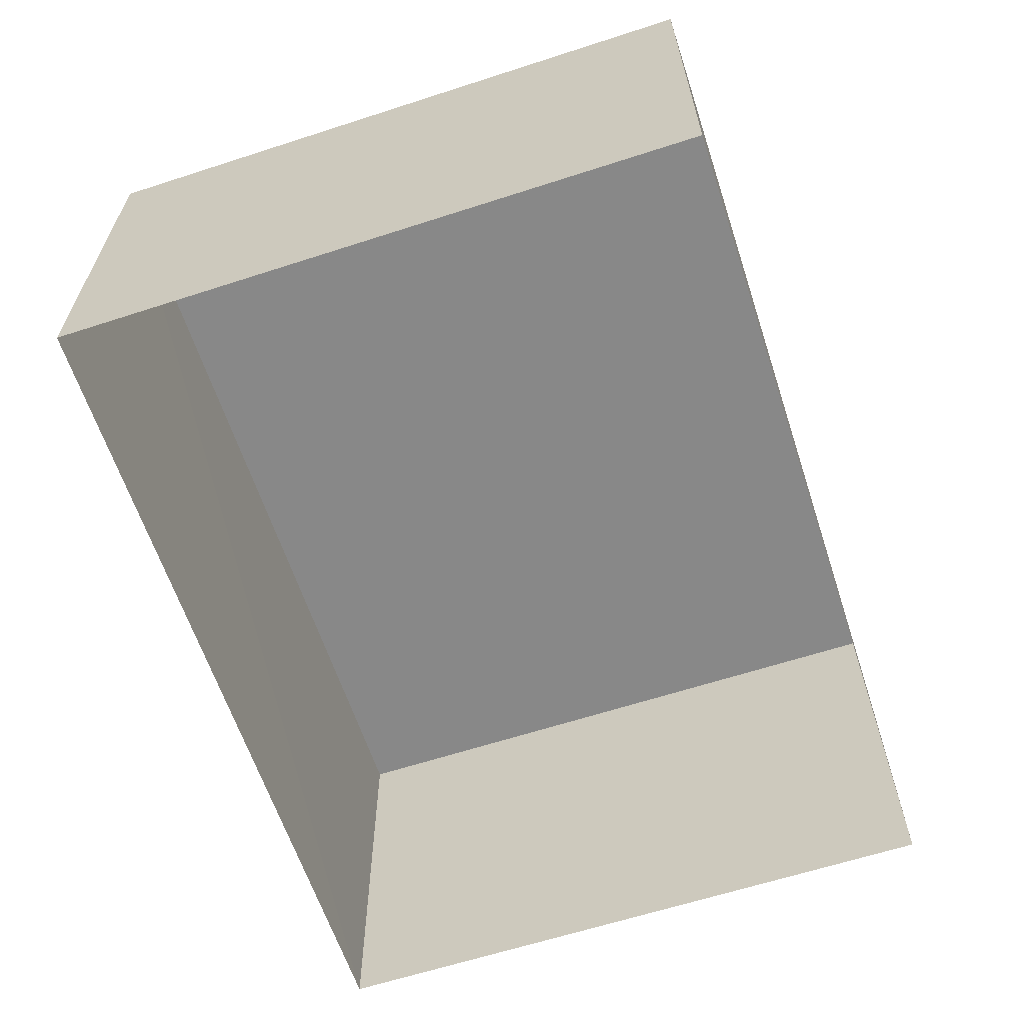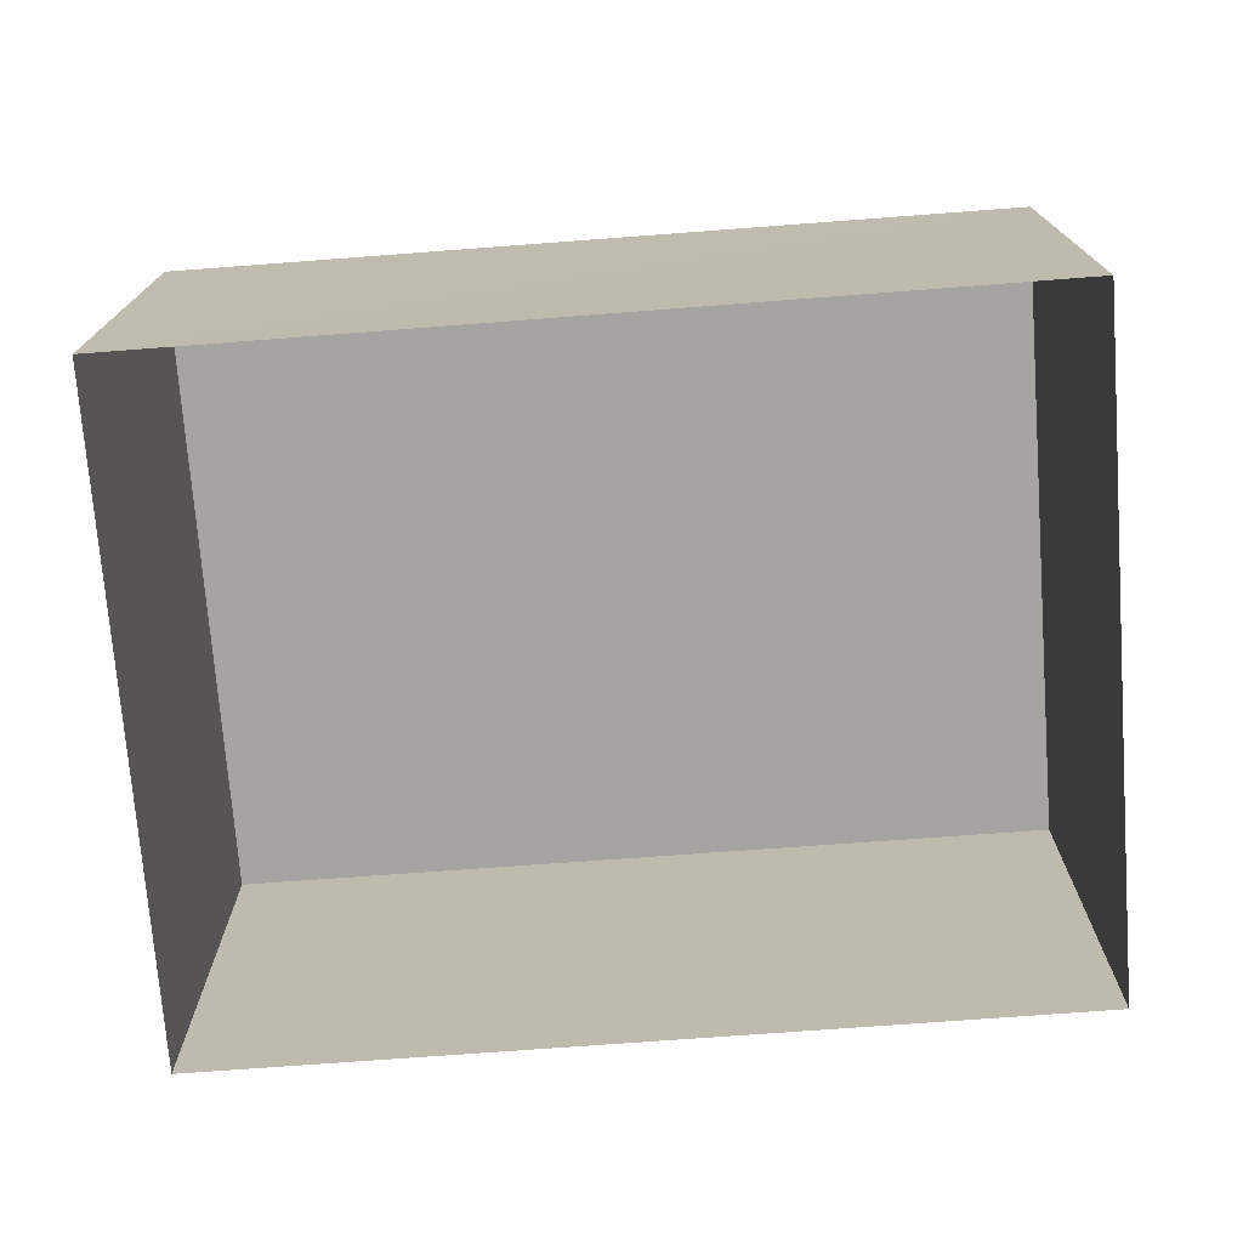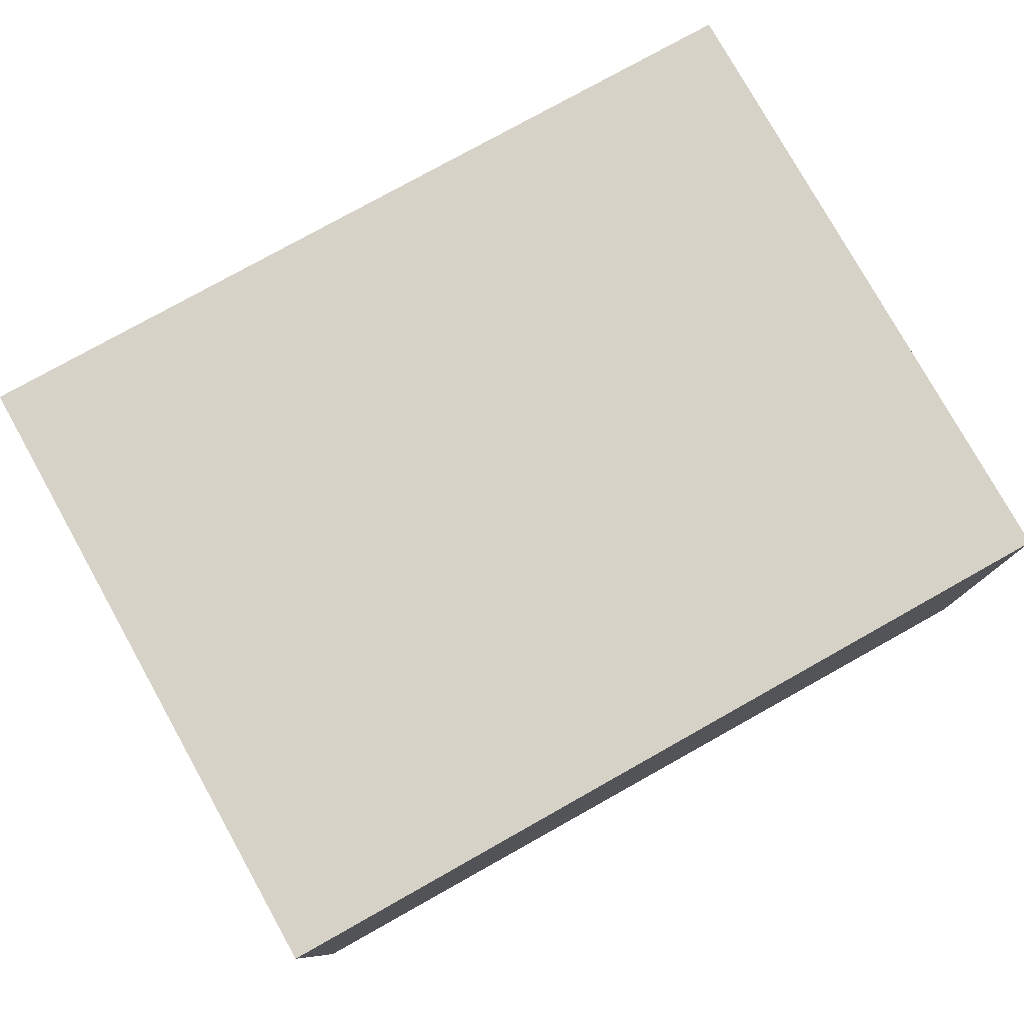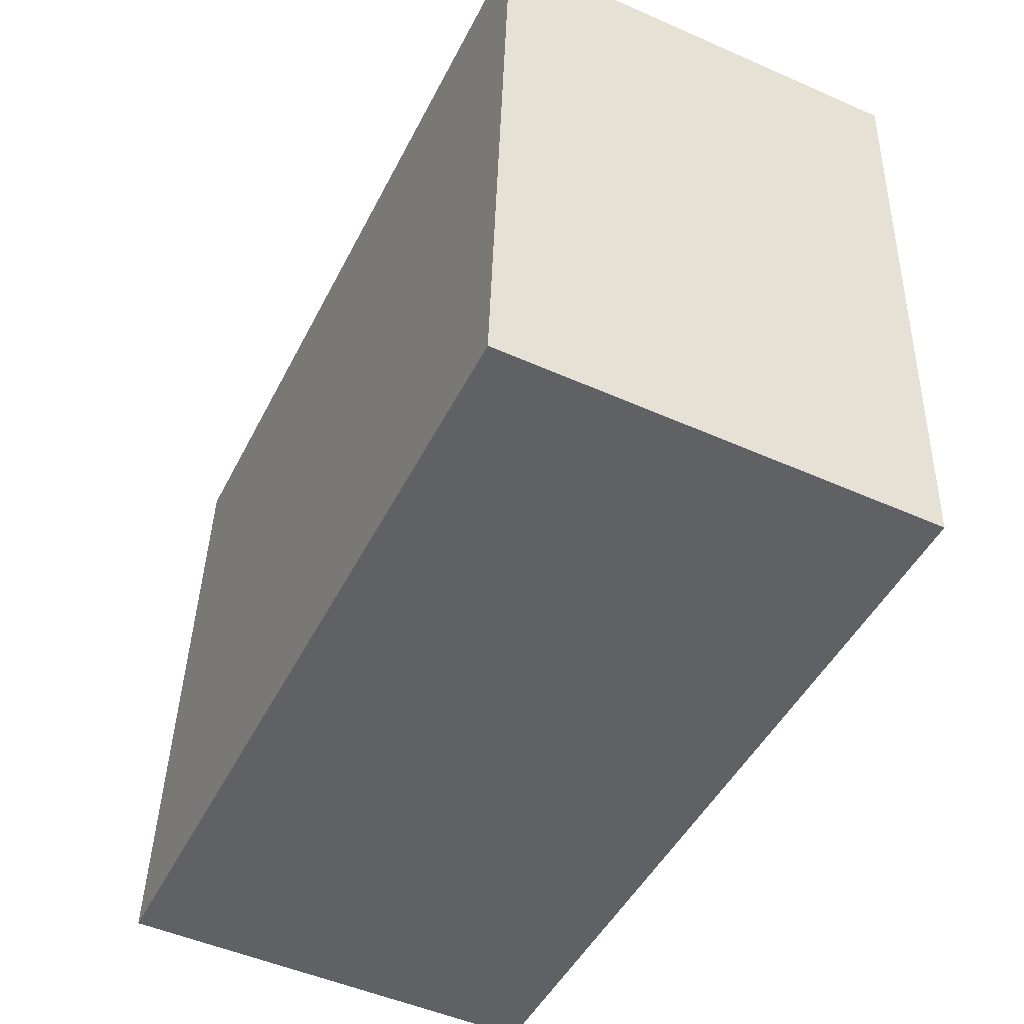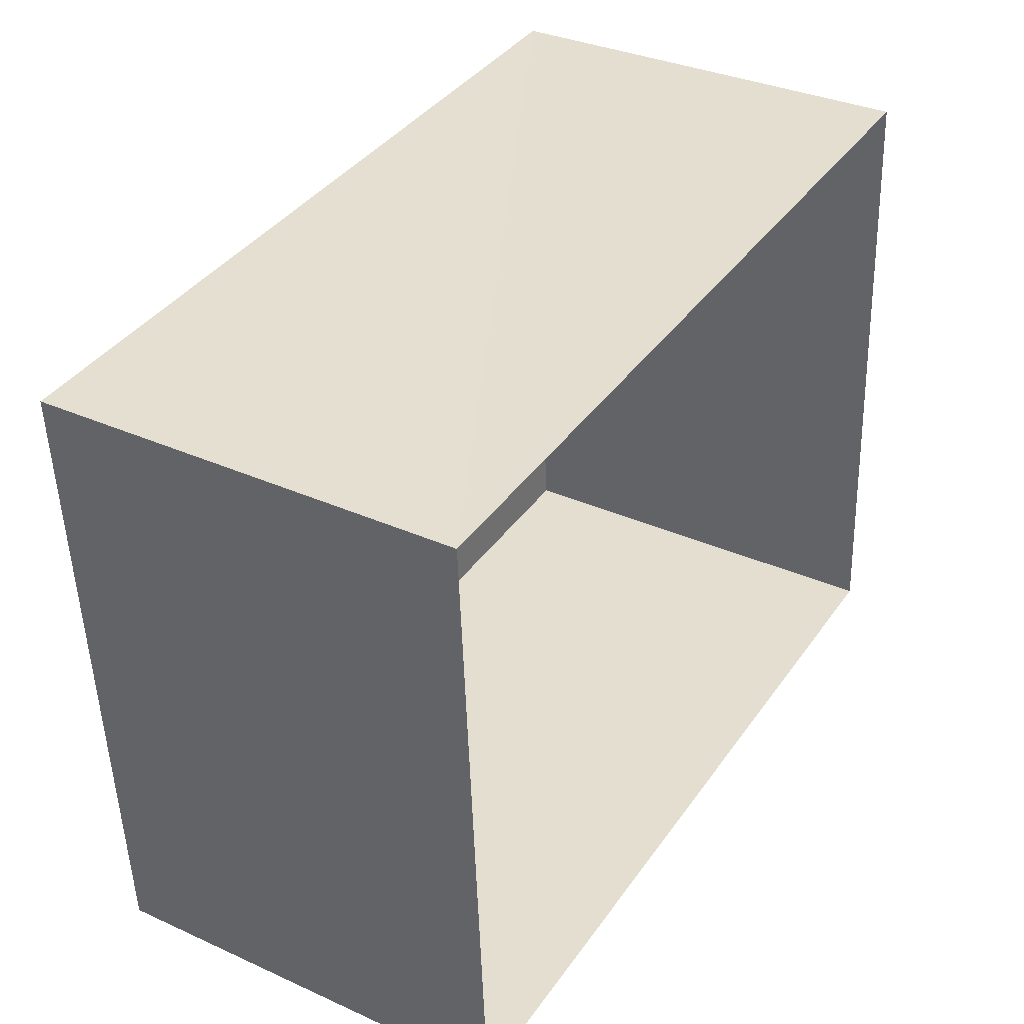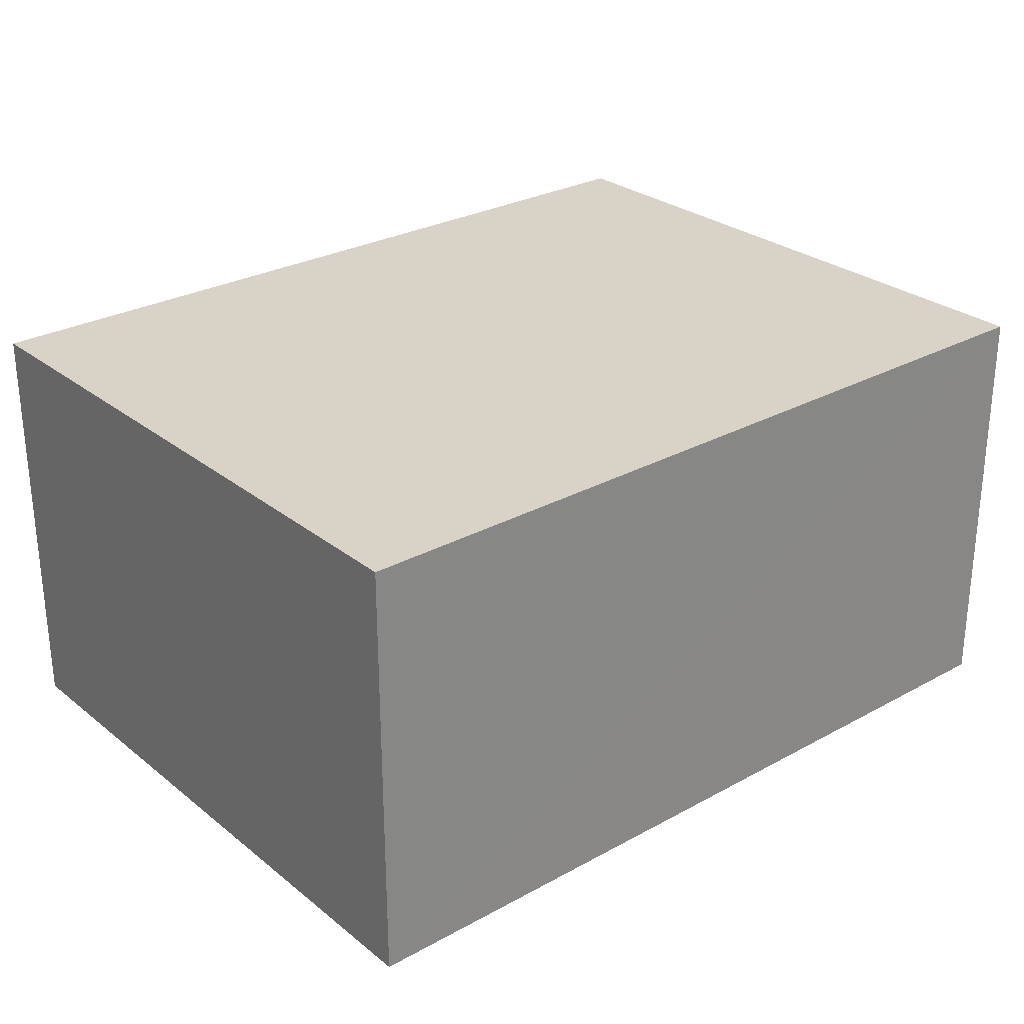
<metadata>
{"format":"obj","ext":"obj","renderer":"f3d","projection":"perspective","resolution":1024,"background":"white","views":[{"elev":-62.8,"azim":-75.4,"up":"+Z"},{"elev":-73.3,"azim":0.7,"up":"+Z"},{"elev":78.5,"azim":-32.8,"up":"+Z"},{"elev":-50.8,"azim":64.2,"up":"+Y"},{"elev":34.0,"azim":121.2,"up":"+Y"},{"elev":27.8,"azim":-43.6,"up":"+Z"}]}
</metadata>
<code>
v -8.889e+04 -1.012e+05 1.692
v -8.889e+04 -1.012e+05 1.69
v -8.888e+04 -1.012e+05 1.69
v -8.888e+04 -1.012e+05 1.692
v -8.889e+04 -1.012e+05 4.499
v -8.888e+04 -1.012e+05 4.499
v -8.888e+04 -1.012e+05 4.498
v -8.889e+04 -1.012e+05 4.498
f 1 2 3
f 4 1 3
f 5 6 7
f 8 5 7
f 8 3 2
f 8 7 3
f 6 1 4
f 6 5 1
f 7 4 3
f 7 6 4
f 8 2 1
f 5 8 1

</code>
